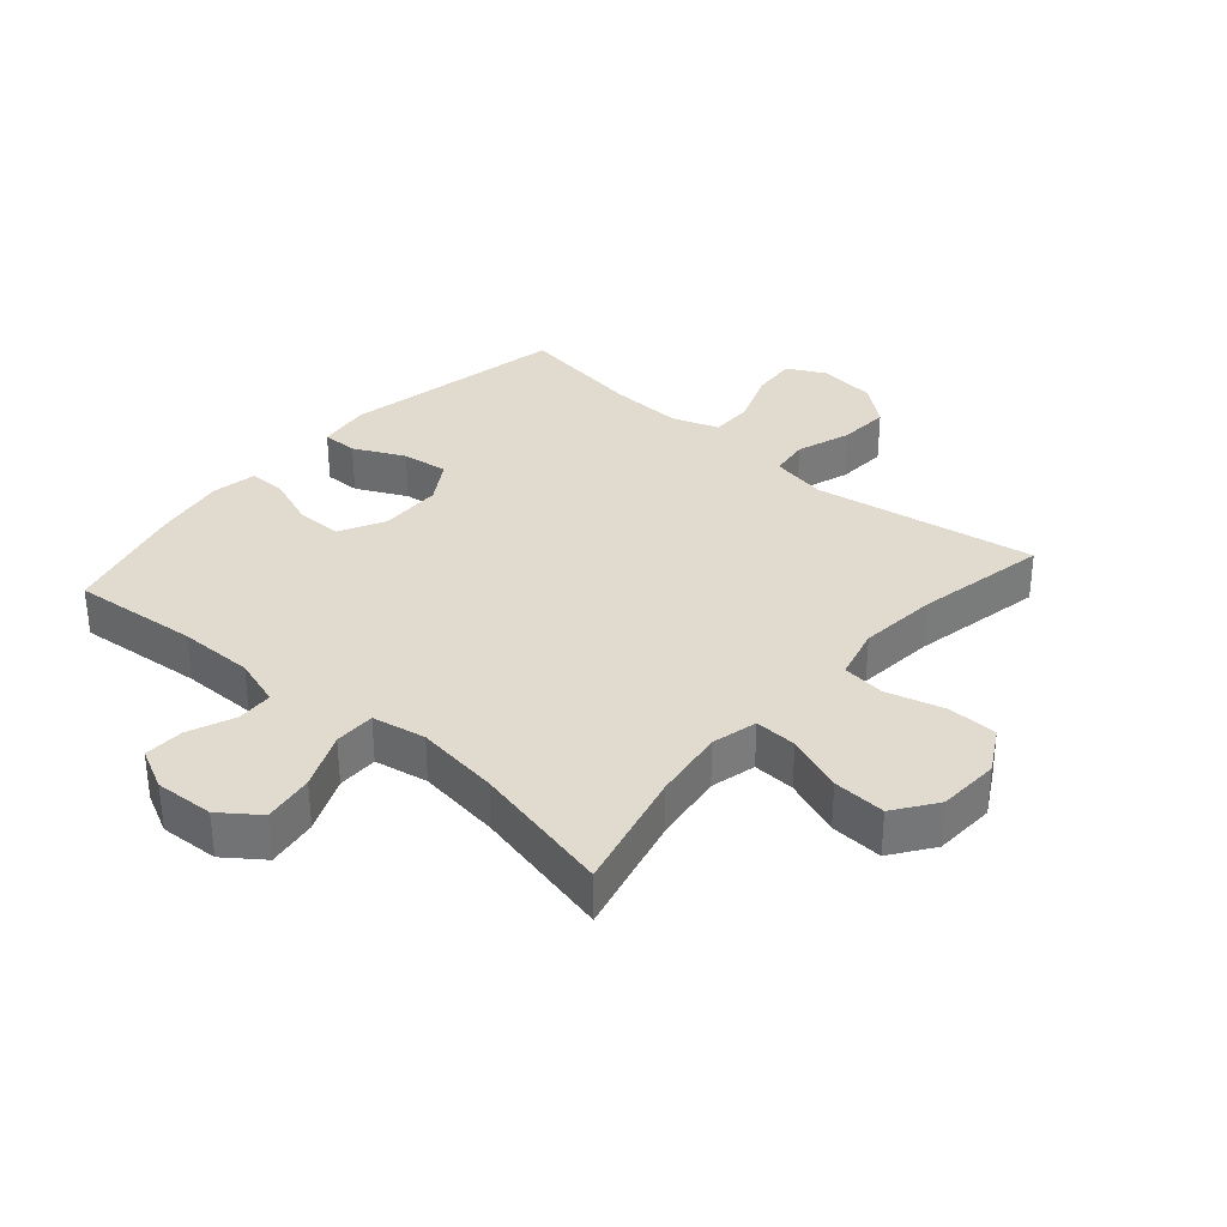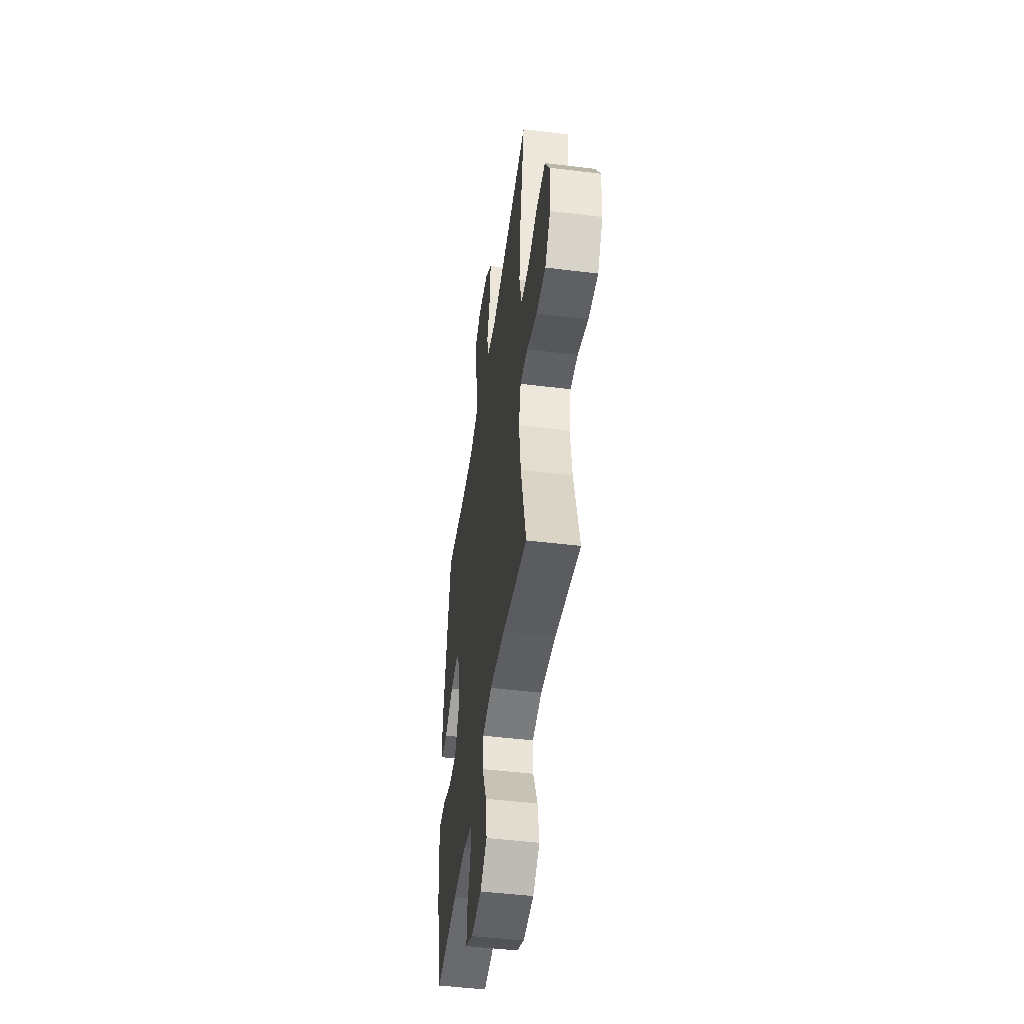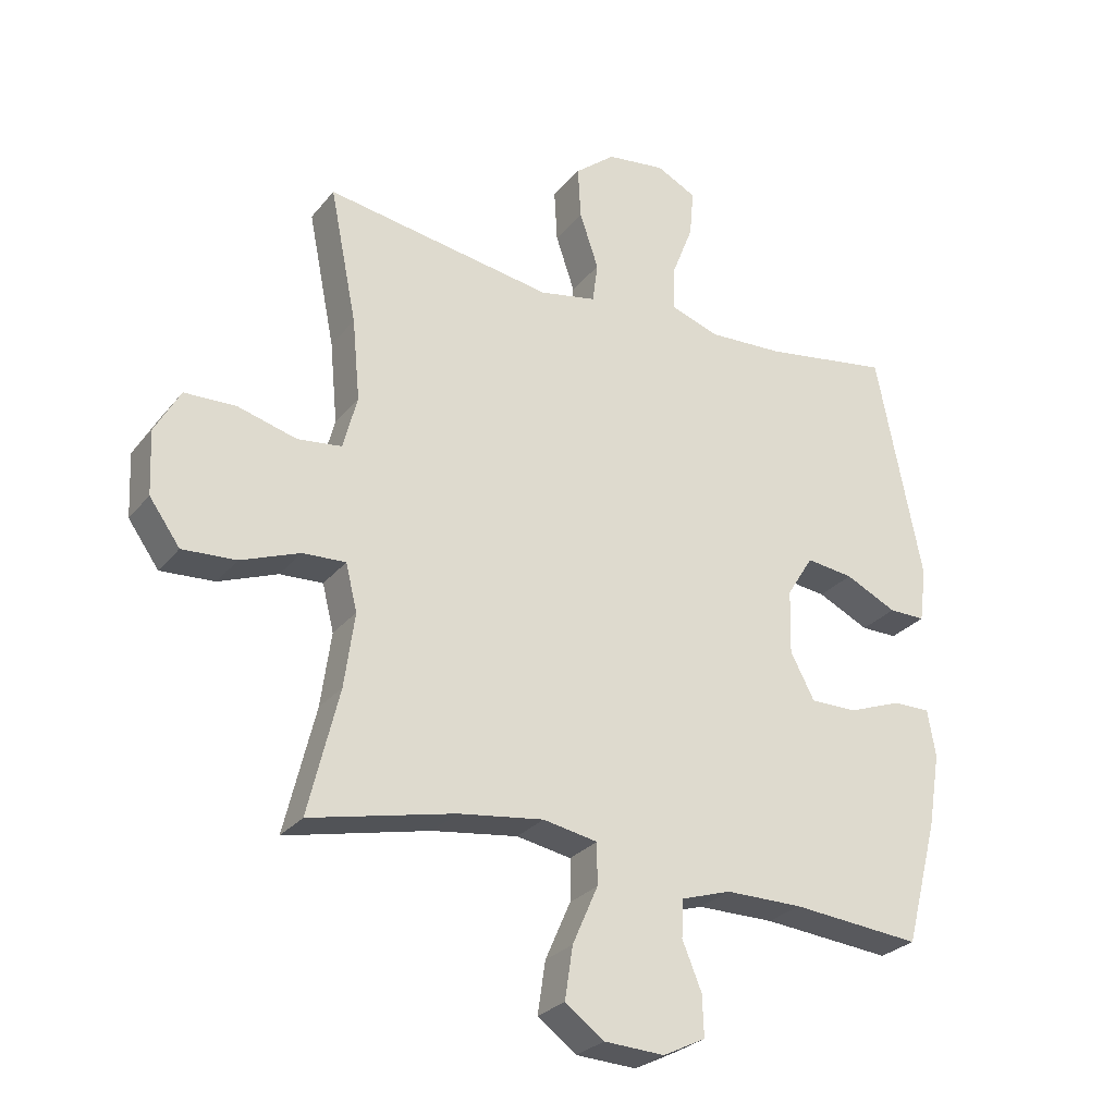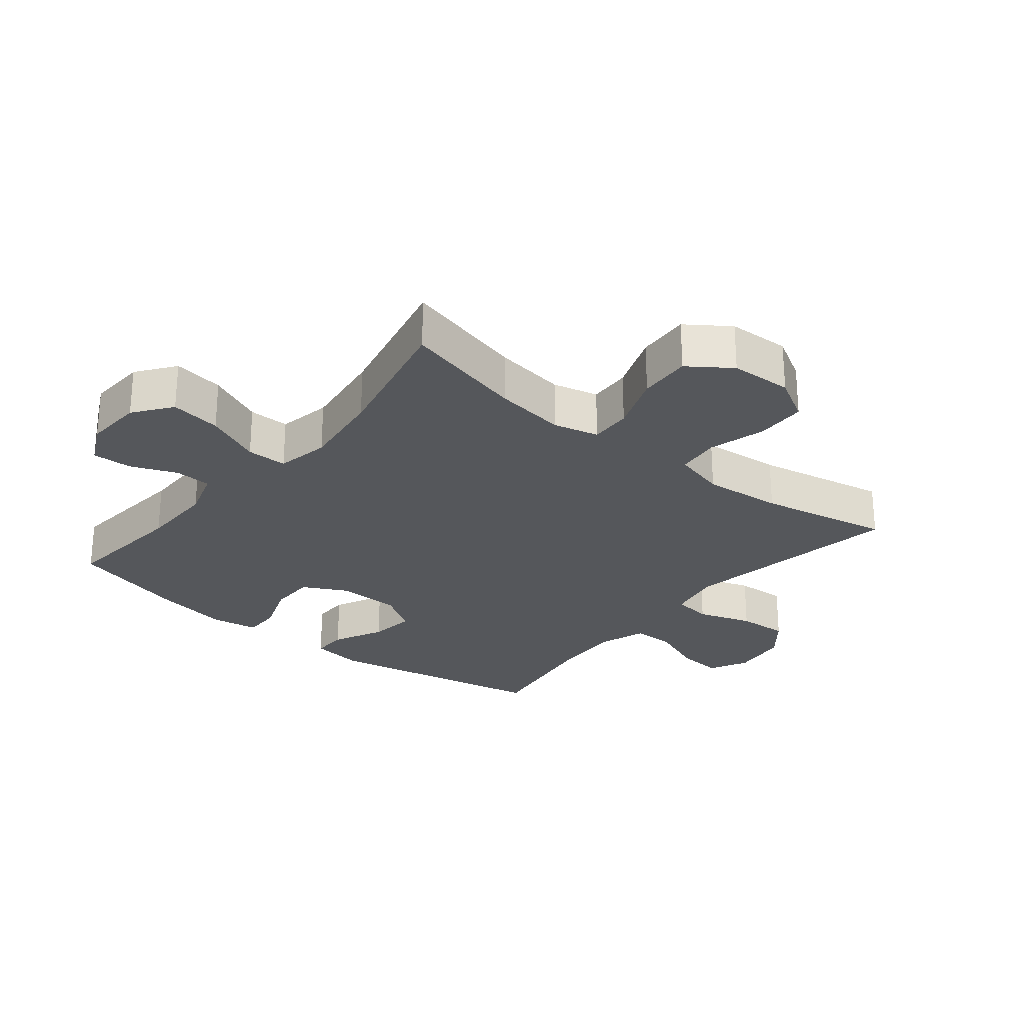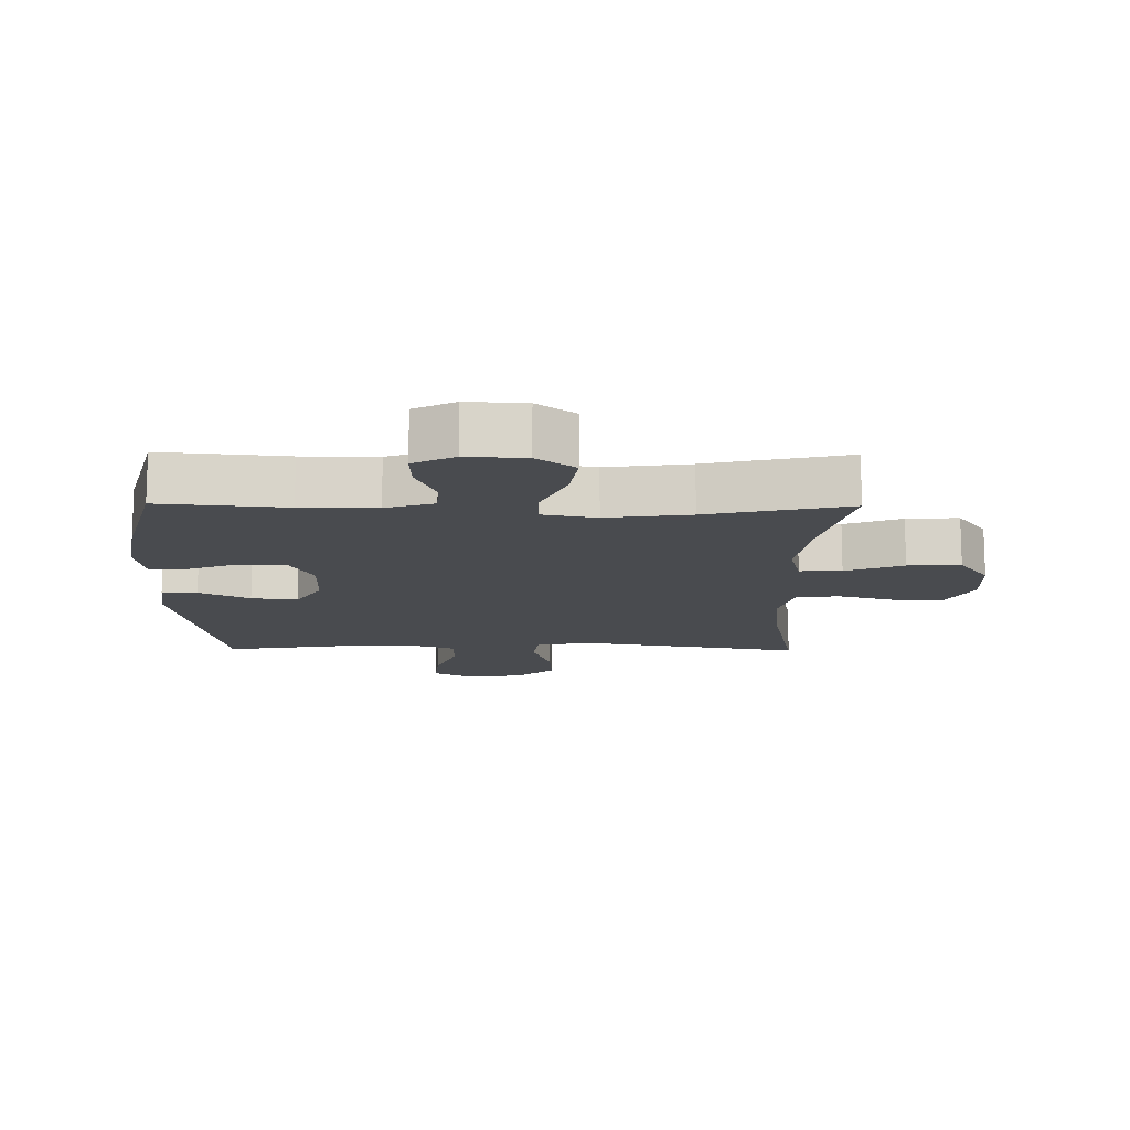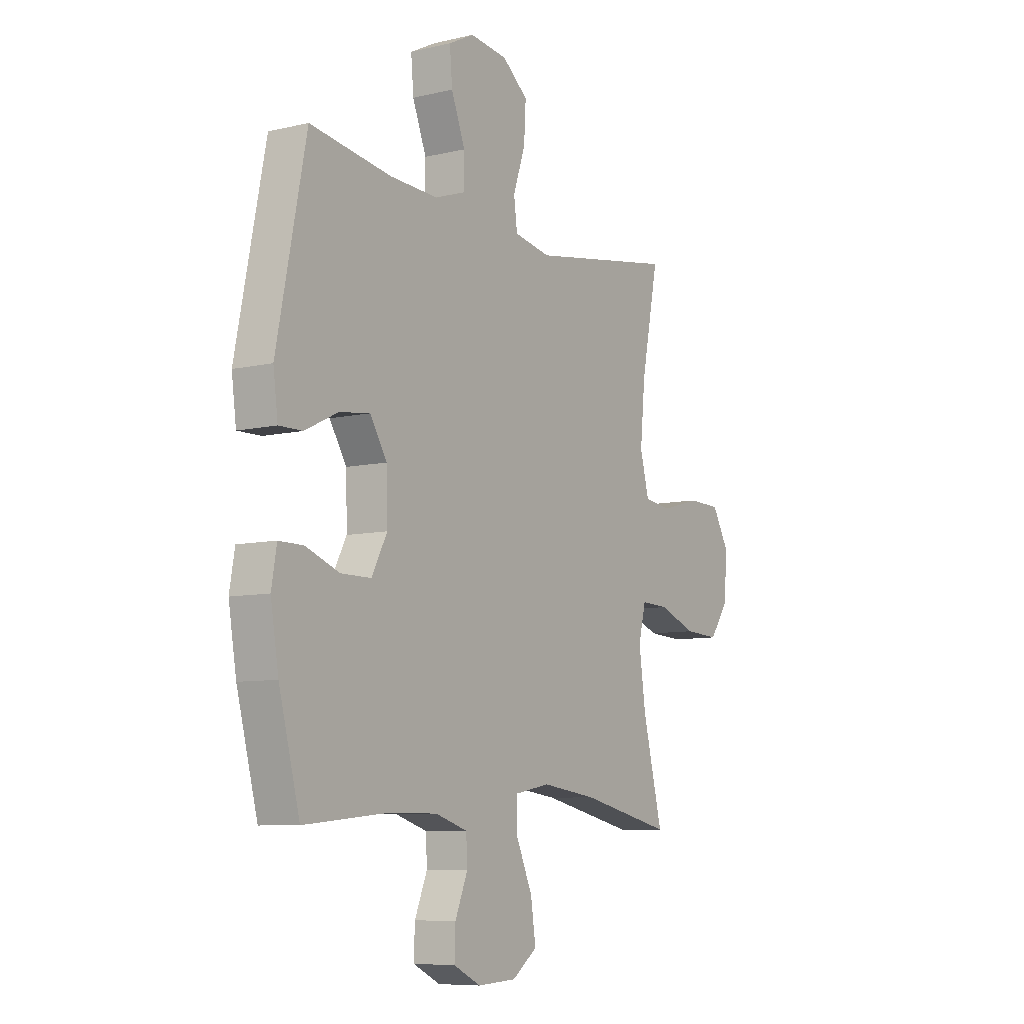
<metadata>
{"format":"obj","ext":"obj","renderer":"f3d","projection":"perspective","resolution":1024,"background":"white","views":[{"elev":33.6,"azim":-138.9,"up":"+Y"},{"elev":-47.7,"azim":-97.9,"up":"+Z"},{"elev":-27.2,"azim":-30.2,"up":"+Z"},{"elev":-26.5,"azim":-129.2,"up":"+Y"},{"elev":-13.7,"azim":179.3,"up":"+Y"},{"elev":-8.0,"azim":123.2,"up":"+Z"}]}
</metadata>
<code>
o path2004_path2004.001
v -0.2606 0.0375 -0.4495
v -0.1242 0.0375 -0.4312
v -0.03723 0.0375 -0.4476
v -0.03733 0.0375 -0.5139
v -0.07759 0.0375 -0.6057
v -0.08997 0.0375 -0.6886
v -0.0281 0.0375 -0.7345
v 0.06759 0.0375 -0.7395
v 0.135 0.0375 -0.7063
v 0.1326 0.0375 -0.6412
v 0.1018 0.0375 -0.566
v 0.1045 0.0375 -0.5065
v 0.1838 0.0375 -0.4813
v 0.3063 0.0375 -0.4817
v 0.5117 0.0375 -0.501
v 0.5634 0.0375 -0.3032
v 0.5829 0.0375 -0.1858
v 0.57 0.0375 -0.1112
v 0.5099 0.0375 -0.1114
v 0.4261 0.0375 -0.1428
v 0.3515 0.0375 -0.1428
v 0.3132 0.0375 -0.06985
v 0.3158 0.0375 0.0326
v 0.3578 0.0375 0.1001
v 0.4329 0.0375 0.09051
v 0.515 0.0375 0.05073
v 0.5728 0.0375 0.05004
v 0.5842 0.0375 0.1363
v 0.5117 0.0375 0.5009
v 0.3103 0.0375 0.4702
v 0.1908 0.0375 0.465
v 0.1148 0.0375 0.4914
v 0.1153 0.0375 0.5609
v 0.1496 0.0375 0.6493
v 0.156 0.0375 0.7233
v 0.09297 0.0375 0.7556
v -9.4e-05 0.0375 0.7441
v -0.06373 0.0375 0.6927
v -0.05897 0.0375 0.6097
v -0.02895 0.0375 0.5213
v -0.03735 0.0375 0.4577
v -0.1278 0.0375 0.4406
v -0.49 0.0375 0.5009
v -0.4473 0.0375 0.2867
v -0.4351 0.0375 0.1578
v -0.4572 0.0375 0.07216
v -0.5277 0.0375 0.06391
v -0.6214 0.0375 0.08997
v -0.7031 0.0375 0.08791
v -0.7439 0.0375 0.01598
v -0.7392 0.0375 -0.08496
v -0.6907 0.0375 -0.1534
v -0.6051 0.0375 -0.1486
v -0.5112 0.0375 -0.1131
v -0.4429 0.0375 -0.1101
v -0.4246 0.0375 -0.1839
v -0.441 0.0375 -0.3017
v -0.49 0.0375 -0.501
v -0.2606 -0.0375 -0.4495
v -0.1242 -0.0375 -0.4312
v -0.03723 -0.0375 -0.4476
v -0.03733 -0.0375 -0.5139
v -0.07759 -0.0375 -0.6057
v -0.08997 -0.0375 -0.6886
v -0.0281 -0.0375 -0.7345
v 0.06759 -0.0375 -0.7395
v 0.135 -0.0375 -0.7063
v 0.1326 -0.0375 -0.6412
v 0.1018 -0.0375 -0.566
v 0.1045 -0.0375 -0.5065
v 0.1838 -0.0375 -0.4813
v 0.3063 -0.0375 -0.4817
v 0.5117 -0.0375 -0.501
v 0.5634 -0.0375 -0.3032
v 0.5829 -0.0375 -0.1858
v 0.57 -0.0375 -0.1112
v 0.5099 -0.0375 -0.1114
v 0.4261 -0.0375 -0.1428
v 0.3515 -0.0375 -0.1428
v 0.3132 -0.0375 -0.06985
v 0.3158 -0.0375 0.0326
v 0.3578 -0.0375 0.1001
v 0.4329 -0.0375 0.09051
v 0.515 -0.0375 0.05073
v 0.5728 -0.0375 0.05004
v 0.5842 -0.0375 0.1363
v 0.5117 -0.0375 0.5009
v 0.3103 -0.0375 0.4702
v 0.1908 -0.0375 0.465
v 0.1148 -0.0375 0.4914
v 0.1153 -0.0375 0.5609
v 0.1496 -0.0375 0.6493
v 0.156 -0.0375 0.7233
v 0.09297 -0.0375 0.7556
v -9.4e-05 -0.0375 0.7441
v -0.06373 -0.0375 0.6927
v -0.05897 -0.0375 0.6097
v -0.02895 -0.0375 0.5213
v -0.03735 -0.0375 0.4577
v -0.1278 -0.0375 0.4406
v -0.49 -0.0375 0.5009
v -0.4473 -0.0375 0.2867
v -0.4351 -0.0375 0.1578
v -0.4572 -0.0375 0.07216
v -0.5277 -0.0375 0.06391
v -0.6214 -0.0375 0.08997
v -0.7031 -0.0375 0.08791
v -0.7439 -0.0375 0.01598
v -0.7392 -0.0375 -0.08496
v -0.6907 -0.0375 -0.1534
v -0.6051 -0.0375 -0.1486
v -0.5112 -0.0375 -0.1131
v -0.4429 -0.0375 -0.1101
v -0.4246 -0.0375 -0.1839
v -0.441 -0.0375 -0.3017
v -0.49 -0.0375 -0.501
v 0.5728 0.0375 0.05004
v 0.5728 0.0375 0.05004
v 0.5842 0.0375 0.1363
v 0.5634 0.0375 -0.3032
v 0.5829 0.0375 -0.1858
v 0.57 0.0375 -0.1112
v 0.57 0.0375 -0.1112
v 0.515 0.0375 0.05073
v 0.5099 0.0375 -0.1114
v 0.5117 0.0375 -0.501
v 0.5117 0.0375 -0.501
v 0.5117 0.0375 0.5009
v 0.5117 0.0375 0.5009
v 0.4329 0.0375 0.09051
v 0.4261 0.0375 -0.1428
v 0.3578 0.0375 0.1001
v 0.3578 0.0375 0.1001
v 0.3515 0.0375 -0.1428
v 0.3515 0.0375 -0.1428
v 0.3103 0.0375 0.4702
v 0.3063 0.0375 -0.4817
v 0.3158 0.0375 0.0326
v 0.3132 0.0375 -0.06985
v 0.1908 0.0375 0.465
v 0.1838 0.0375 -0.4813
v 0.1148 0.0375 0.4914
v 0.1148 0.0375 0.4914
v 0.1045 0.0375 -0.5065
v 0.1045 0.0375 -0.5065
v 0.1496 0.0375 0.6493
v 0.156 0.0375 0.7233
v 0.156 0.0375 0.7233
v 0.09297 0.0375 0.7556
v 0.1153 0.0375 0.5609
v 0.06759 0.0375 -0.7395
v 0.135 0.0375 -0.7063
v 0.135 0.0375 -0.7063
v 0.1326 0.0375 -0.6412
v 0.1018 0.0375 -0.566
v -9.4e-05 0.0375 0.7441
v -0.0281 0.0375 -0.7345
v -0.06373 0.0375 0.6927
v -0.08997 0.0375 -0.6886
v -0.08997 0.0375 -0.6886
v -0.03723 0.0375 -0.4476
v -0.03723 0.0375 -0.4476
v -0.03733 0.0375 -0.5139
v -0.02895 0.0375 0.5213
v -0.03735 0.0375 0.4577
v -0.03735 0.0375 0.4577
v -0.05897 0.0375 0.6097
v -0.1242 0.0375 -0.4312
v -0.07759 0.0375 -0.6057
v -0.1278 0.0375 0.4406
v -0.2606 0.0375 -0.4495
v -0.4246 0.0375 -0.1839
v -0.441 0.0375 -0.3017
v -0.4429 0.0375 -0.1101
v -0.4429 0.0375 -0.1101
v -0.4351 0.0375 0.1578
v -0.4572 0.0375 0.07216
v -0.4572 0.0375 0.07216
v -0.4473 0.0375 0.2867
v -0.5112 0.0375 -0.1131
v -0.5277 0.0375 0.06391
v -0.49 0.0375 -0.501
v -0.49 0.0375 -0.501
v -0.49 0.0375 0.5009
v -0.49 0.0375 0.5009
v -0.6051 0.0375 -0.1486
v -0.6214 0.0375 0.08997
v -0.6907 0.0375 -0.1534
v -0.7031 0.0375 0.08791
v -0.7392 0.0375 -0.08496
v -0.7439 0.0375 0.01598
v 0.5728 -0.0375 0.05004
v 0.5728 -0.0375 0.05004
v 0.5842 -0.0375 0.1363
v 0.5634 -0.0375 -0.3032
v 0.5829 -0.0375 -0.1858
v 0.57 -0.0375 -0.1112
v 0.57 -0.0375 -0.1112
v 0.515 -0.0375 0.05073
v 0.5099 -0.0375 -0.1114
v 0.5117 -0.0375 -0.501
v 0.5117 -0.0375 -0.501
v 0.5117 -0.0375 0.5009
v 0.5117 -0.0375 0.5009
v 0.4329 -0.0375 0.09051
v 0.4261 -0.0375 -0.1428
v 0.3578 -0.0375 0.1001
v 0.3578 -0.0375 0.1001
v 0.3515 -0.0375 -0.1428
v 0.3515 -0.0375 -0.1428
v 0.3103 -0.0375 0.4702
v 0.3063 -0.0375 -0.4817
v 0.3158 -0.0375 0.0326
v 0.3132 -0.0375 -0.06985
v 0.1908 -0.0375 0.465
v 0.1838 -0.0375 -0.4813
v 0.1148 -0.0375 0.4914
v 0.1148 -0.0375 0.4914
v 0.1045 -0.0375 -0.5065
v 0.1045 -0.0375 -0.5065
v 0.1496 -0.0375 0.6493
v 0.156 -0.0375 0.7233
v 0.156 -0.0375 0.7233
v 0.09297 -0.0375 0.7556
v 0.1153 -0.0375 0.5609
v 0.06759 -0.0375 -0.7395
v 0.135 -0.0375 -0.7063
v 0.135 -0.0375 -0.7063
v 0.1326 -0.0375 -0.6412
v 0.1018 -0.0375 -0.566
v -9.4e-05 -0.0375 0.7441
v -0.0281 -0.0375 -0.7345
v -0.06373 -0.0375 0.6927
v -0.08997 -0.0375 -0.6886
v -0.08997 -0.0375 -0.6886
v -0.03723 -0.0375 -0.4476
v -0.03723 -0.0375 -0.4476
v -0.03733 -0.0375 -0.5139
v -0.02895 -0.0375 0.5213
v -0.03735 -0.0375 0.4577
v -0.03735 -0.0375 0.4577
v -0.05897 -0.0375 0.6097
v -0.1242 -0.0375 -0.4312
v -0.07759 -0.0375 -0.6057
v -0.1278 -0.0375 0.4406
v -0.2606 -0.0375 -0.4495
v -0.4246 -0.0375 -0.1839
v -0.441 -0.0375 -0.3017
v -0.4429 -0.0375 -0.1101
v -0.4429 -0.0375 -0.1101
v -0.4351 -0.0375 0.1578
v -0.4572 -0.0375 0.07216
v -0.4572 -0.0375 0.07216
v -0.4473 -0.0375 0.2867
v -0.5112 -0.0375 -0.1131
v -0.5277 -0.0375 0.06391
v -0.49 -0.0375 -0.501
v -0.49 -0.0375 -0.501
v -0.49 -0.0375 0.5009
v -0.49 -0.0375 0.5009
v -0.6051 -0.0375 -0.1486
v -0.6214 -0.0375 0.08997
v -0.6907 -0.0375 -0.1534
v -0.7031 -0.0375 0.08791
v -0.7392 -0.0375 -0.08496
v -0.7439 -0.0375 0.01598
f 243 247 246
f 194 199 192
f 249 214 213
f 226 230 232
f 194 205 199
f 264 266 262
f 266 265 262
f 207 205 211
f 221 242 225
f 214 236 209
f 262 261 256
f 227 229 226
f 209 195 206
f 256 255 252
f 252 249 213
f 203 205 194
f 240 217 239
f 195 209 212
f 252 213 251
f 254 245 259
f 248 246 247
f 224 221 222
f 231 242 221
f 230 226 229
f 247 243 249
f 242 231 233
f 236 219 216
f 206 195 196
f 238 219 236
f 236 216 209
f 251 213 245
f 251 245 254
f 195 212 201
f 212 209 216
f 200 196 197
f 240 215 217
f 234 232 244
f 211 205 203
f 215 213 207
f 207 211 215
f 240 213 215
f 261 262 265
f 263 261 265
f 219 238 230
f 252 255 249
f 246 248 257
f 214 243 236
f 249 243 214
f 239 225 242
f 225 239 217
f 232 230 244
f 206 196 200
f 231 221 224
f 244 230 238
f 255 256 261
f 245 213 240
f 118 28 86 193
f 16 17 75 74
f 17 123 198 75
f 26 27 85 84
f 18 19 77 76
f 127 16 74 202
f 28 129 204 86
f 25 26 84 83
f 19 20 78 77
f 133 25 83 208
f 20 135 210 78
f 29 30 88 87
f 14 15 73 72
f 23 24 82 81
f 21 22 80 79
f 22 23 81 80
f 30 31 89 88
f 13 14 72 71
f 31 143 218 89
f 145 13 71 220
f 34 148 223 92
f 35 36 94 93
f 33 34 92 91
f 8 153 228 66
f 9 10 68 67
f 10 11 69 68
f 32 33 91 90
f 11 12 70 69
f 36 37 95 94
f 7 8 66 65
f 37 38 96 95
f 160 7 65 235
f 162 4 62 237
f 40 166 241 98
f 39 40 98 97
f 38 39 97 96
f 2 3 61 60
f 5 6 64 63
f 4 5 63 62
f 41 42 100 99
f 1 2 60 59
f 56 57 115 114
f 175 56 114 250
f 45 178 253 103
f 44 45 103 102
f 54 55 113 112
f 46 47 105 104
f 183 1 59 258
f 185 44 102 260
f 42 43 101 100
f 57 58 116 115
f 53 54 112 111
f 47 48 106 105
f 52 53 111 110
f 48 49 107 106
f 51 52 110 109
f 50 51 109 108
f 49 50 108 107
f 168 171 172
f 119 117 124
f 174 138 139
f 151 157 155
f 119 124 130
f 189 187 191
f 191 187 190
f 132 136 130
f 146 150 167
f 139 134 161
f 187 181 186
f 152 151 154
f 134 131 120
f 181 177 180
f 177 138 174
f 128 119 130
f 165 164 142
f 120 137 134
f 177 176 138
f 179 184 170
f 173 172 171
f 149 147 146
f 156 146 167
f 155 154 151
f 172 174 168
f 167 158 156
f 161 141 144
f 131 121 120
f 163 161 144
f 161 134 141
f 176 170 138
f 176 179 170
f 120 126 137
f 137 141 134
f 125 122 121
f 165 142 140
f 159 169 157
f 136 128 130
f 140 132 138
f 132 140 136
f 165 140 138
f 186 190 187
f 188 190 186
f 144 155 163
f 177 174 180
f 171 182 173
f 139 161 168
f 174 139 168
f 164 167 150
f 150 142 164
f 157 169 155
f 131 125 121
f 156 149 146
f 169 163 155
f 180 186 181
f 170 165 138

</code>
